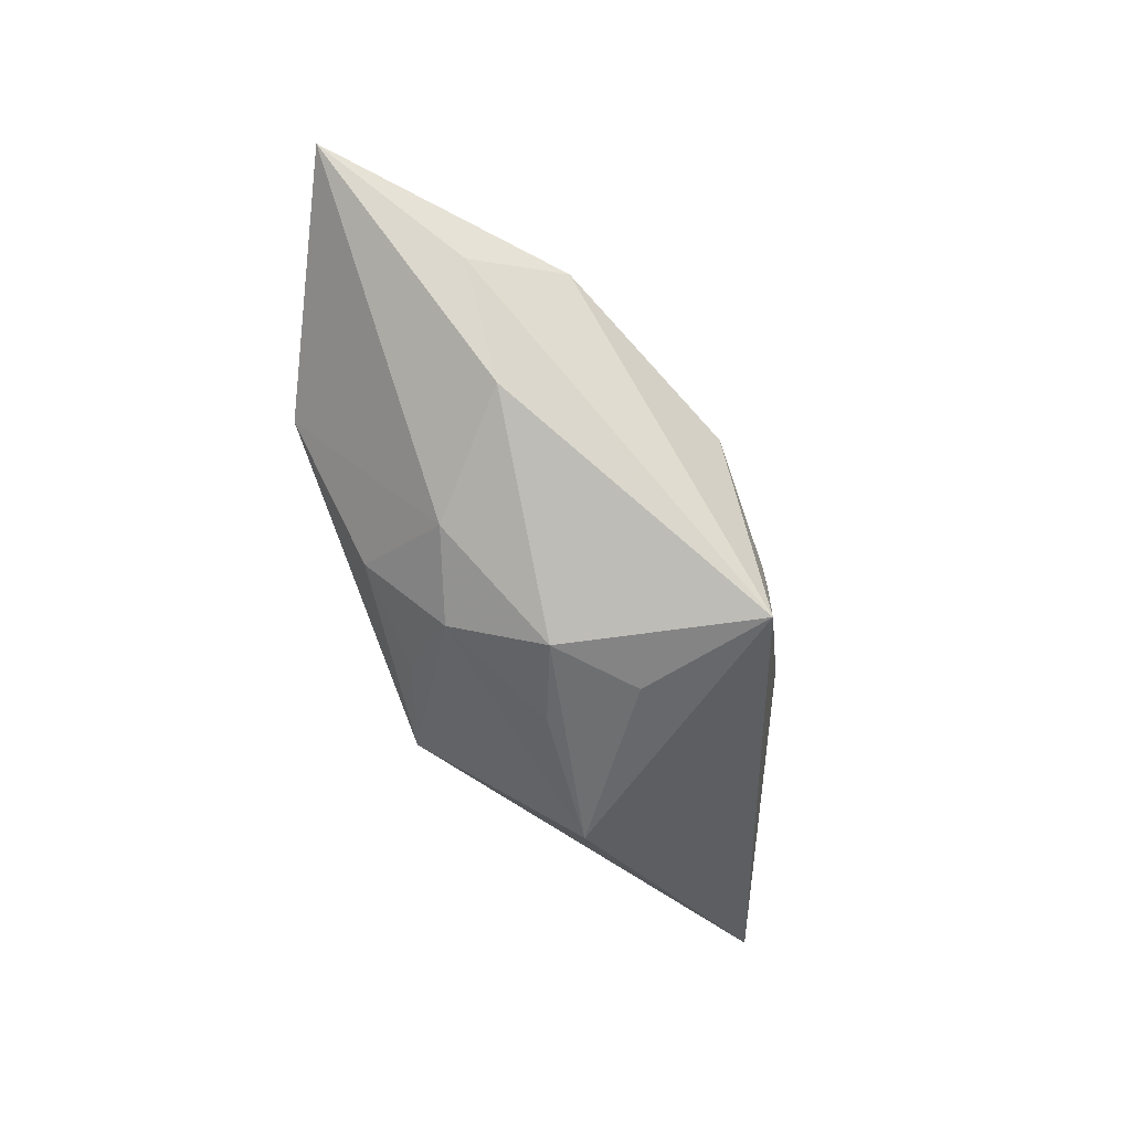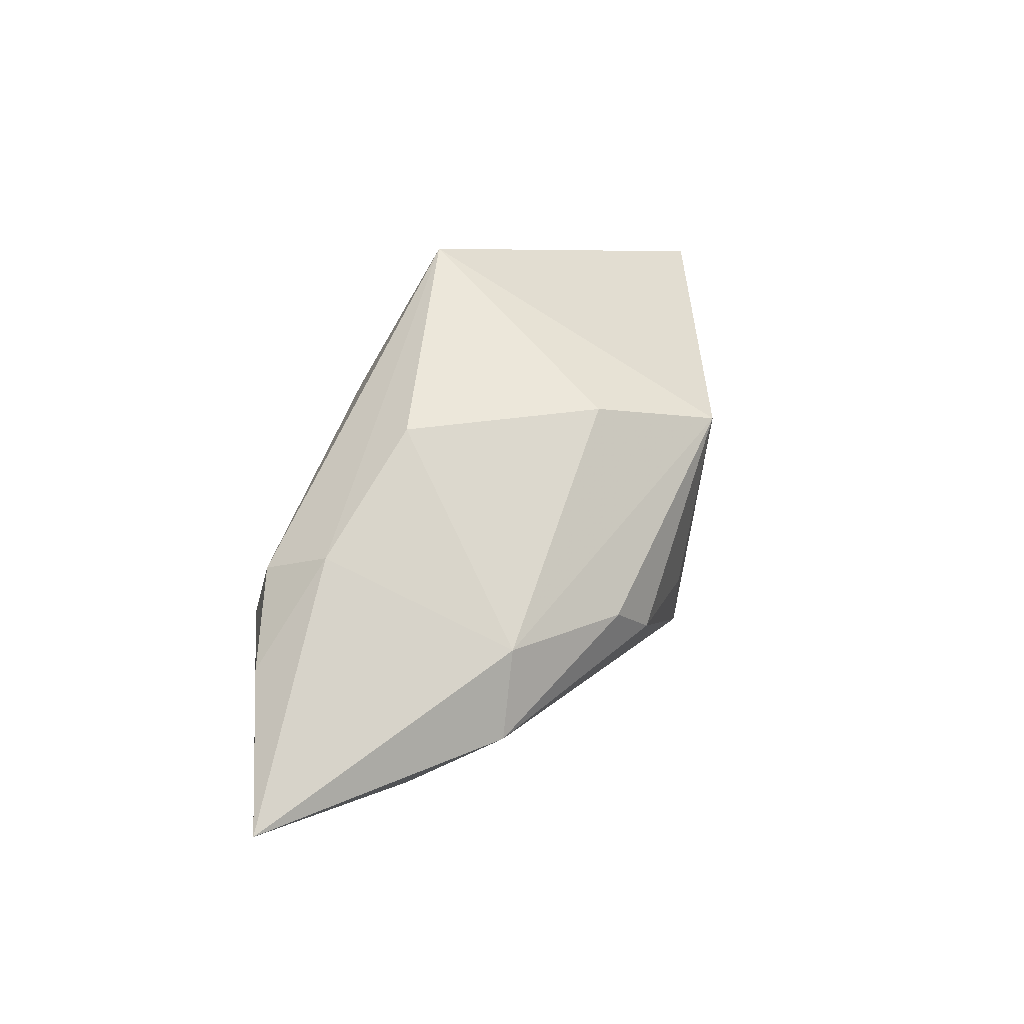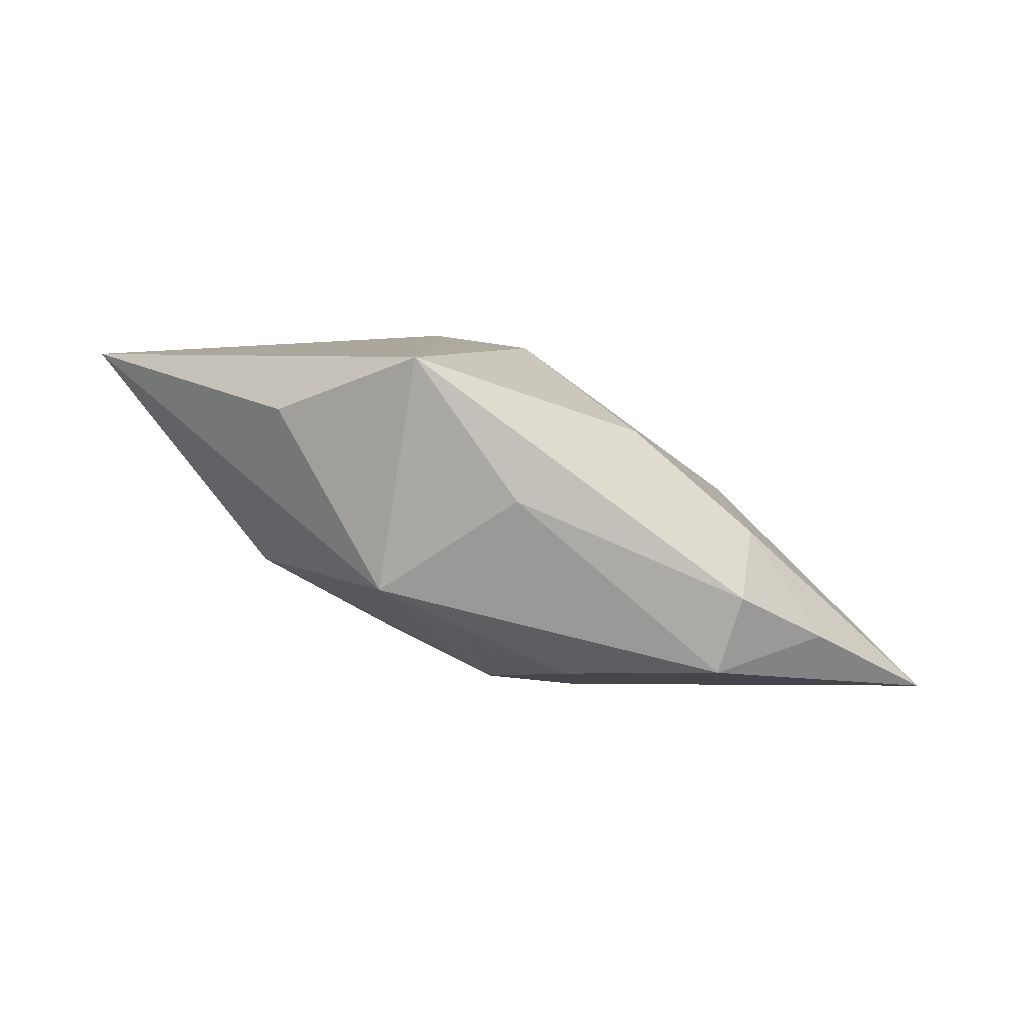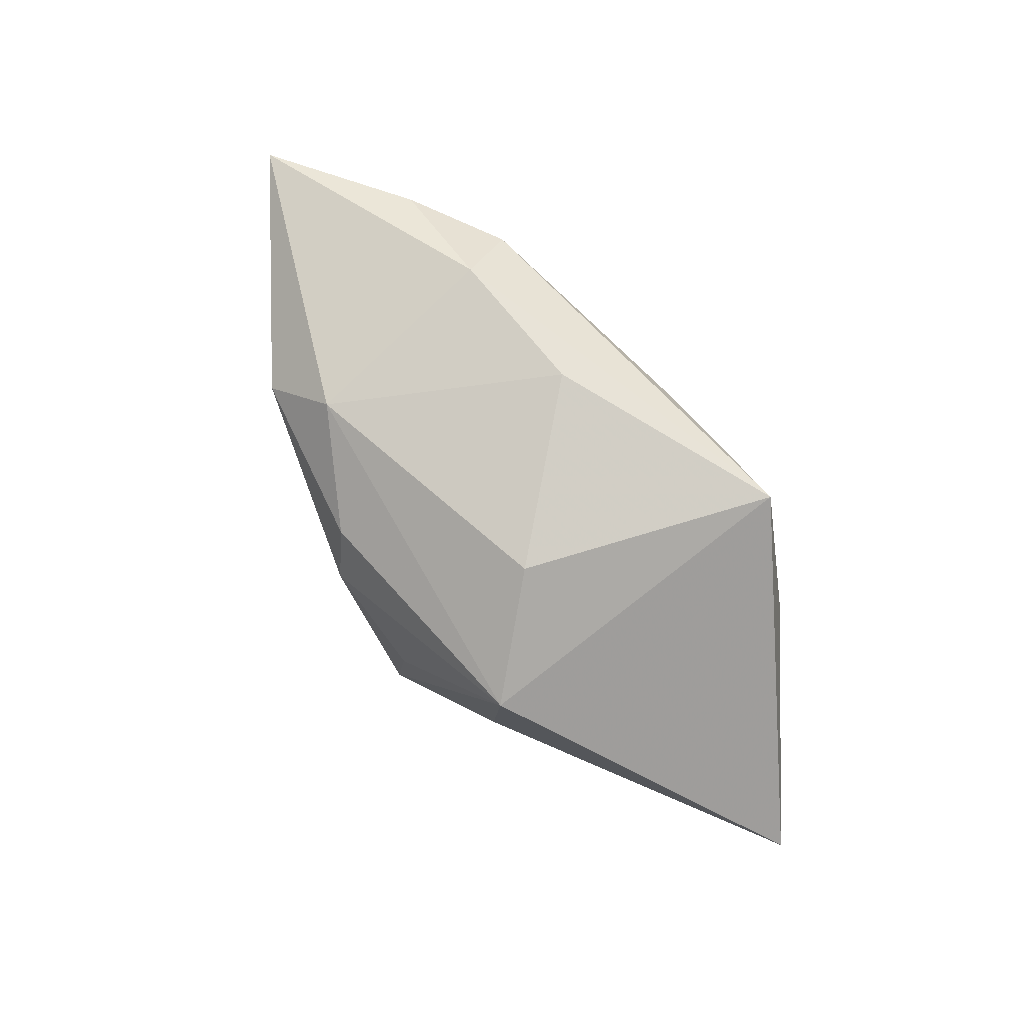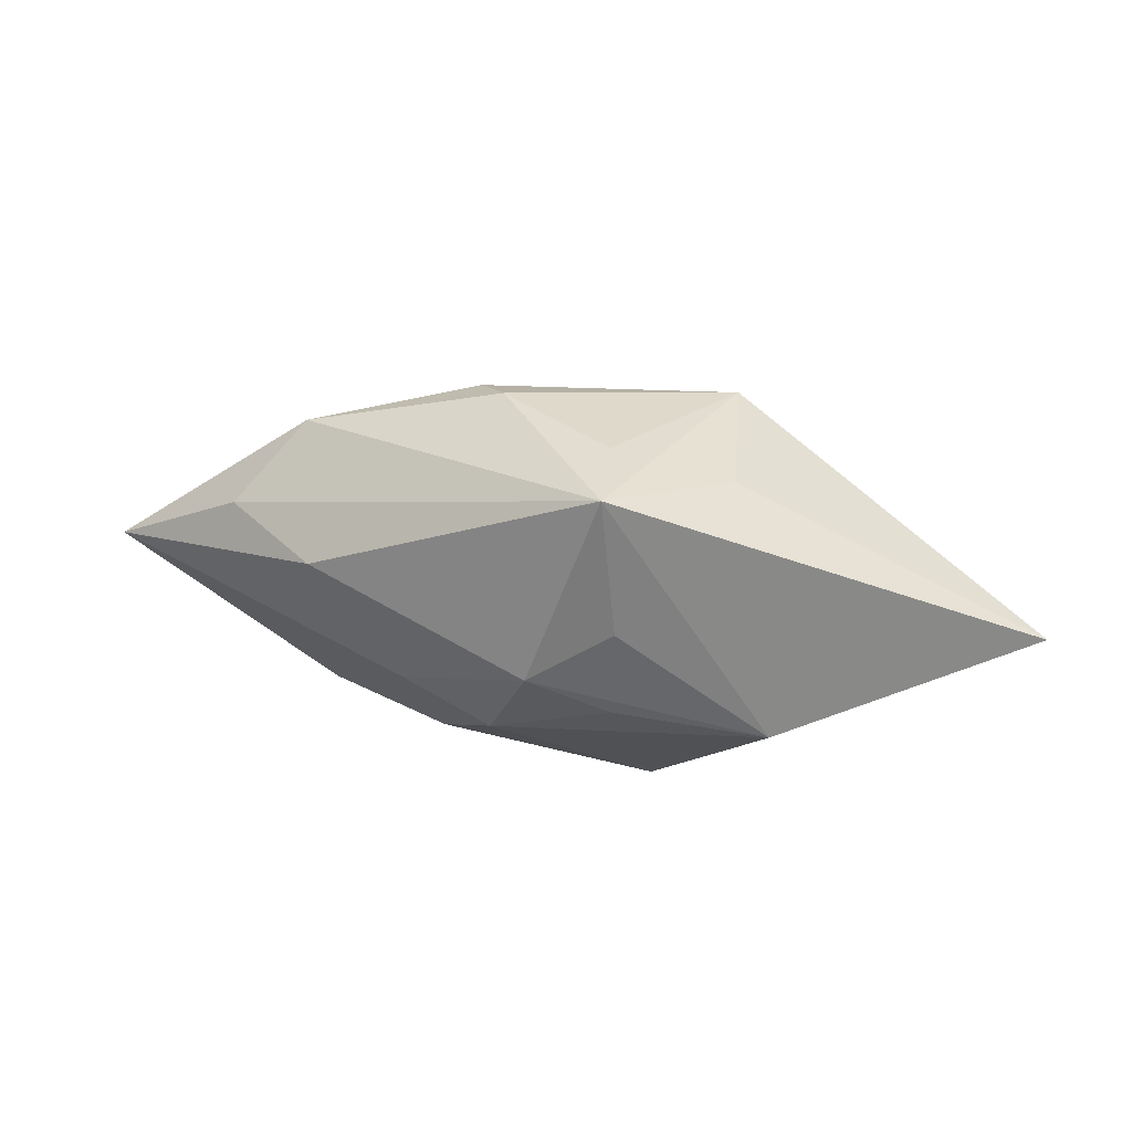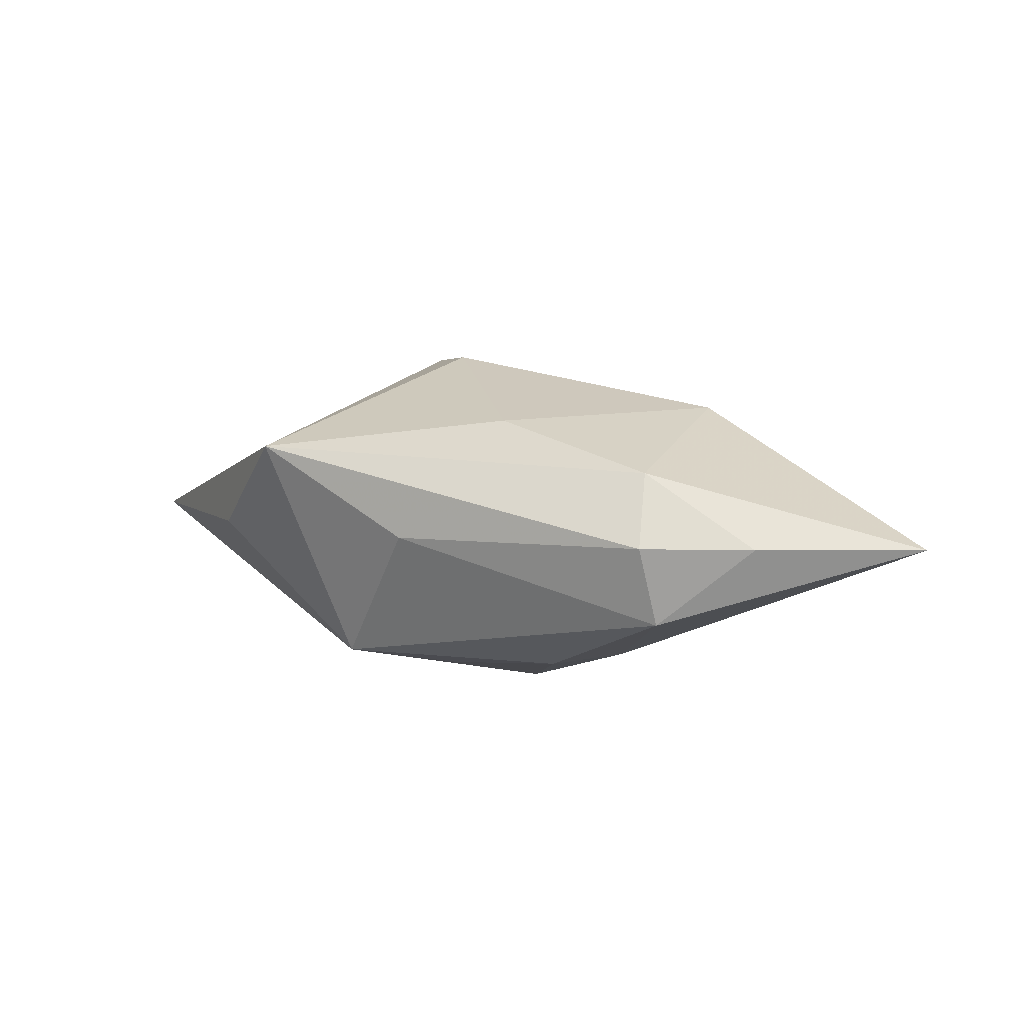
<metadata>
{"format":"obj","ext":"obj","renderer":"f3d","projection":"perspective","resolution":1024,"background":"white","views":[{"elev":-54.5,"azim":110.0,"up":"+Z"},{"elev":65.3,"azim":112.6,"up":"+Z"},{"elev":-68.6,"azim":-34.4,"up":"+Y"},{"elev":73.4,"azim":-134.9,"up":"+Z"},{"elev":-52.1,"azim":174.9,"up":"+Z"},{"elev":32.3,"azim":21.0,"up":"+Z"}]}
</metadata>
<code>
v 0.0007706 -0.01079 -0.006932
v 0.02047 0.008432 0.005603
v 0.0031 -0.006654 0.01305
v -0.033 0.003732 -0.00812
v -0.01056 0.01358 0.005611
v -0.0001483 0.01559 -0.01172
v 0.02343 -0.01003 0.008438
v -0.01381 -0.002868 -0.01298
v 0.01939 0.002846 -0.004242
v -0.00524 0.005678 0.01075
v -0.0008799 0.01522 -0.005034
v 0.0151 0.00698 0.009461
v 0.003677 0.0008724 -0.01298
v 0.00795 0.01271 0.005413
v 0.01573 -0.01279 0.008427
v -0.01428 -0.01169 0.009971
v 0.01217 -0.004004 -0.00781
v 0.008887 -0.01123 -0.004622
v 0.01455 -0.008145 0.01182
v 0.005654 -0.006101 -0.01011
v -0.006951 -0.01365 -0.005779
v -0.002527 -0.001624 -0.01282
v 0.006425 0.01472 0.001492
v -0.002555 -0.01361 0.005615
v -0.01999 -0.008561 0.0001131
v -0.009618 0.01349 -0.005485
v -0.002051 0.005428 -0.01298
v 0.01749 -0.01365 0.002802
v 0.03466 -0.00483 0.00789
v 0.02548 0.002712 0.002628
f 10 16 3
f 10 3 12
f 2 12 29
f 14 12 2
f 10 12 5
f 5 12 14
f 4 16 5
f 5 16 10
f 17 9 29
f 29 28 17
f 20 22 13
f 13 17 20
f 6 9 13
f 9 17 13
f 25 16 4
f 4 21 25
f 25 21 16
f 8 21 4
f 8 22 20
f 20 21 8
f 4 6 8
f 8 13 22
f 16 21 24
f 24 21 28
f 24 15 16
f 28 15 24
f 28 21 18
f 20 17 18
f 18 17 28
f 29 12 19
f 19 12 3
f 19 3 16
f 16 15 19
f 23 2 6
f 14 2 23
f 23 5 14
f 30 9 6
f 6 2 30
f 29 9 30
f 30 2 29
f 26 6 4
f 4 5 26
f 26 5 6
f 7 28 29
f 7 15 28
f 29 19 7
f 7 19 15
f 6 13 27
f 27 8 6
f 13 8 27
f 1 21 20
f 20 18 1
f 1 18 21
f 6 5 11
f 11 23 6
f 5 23 11

</code>
